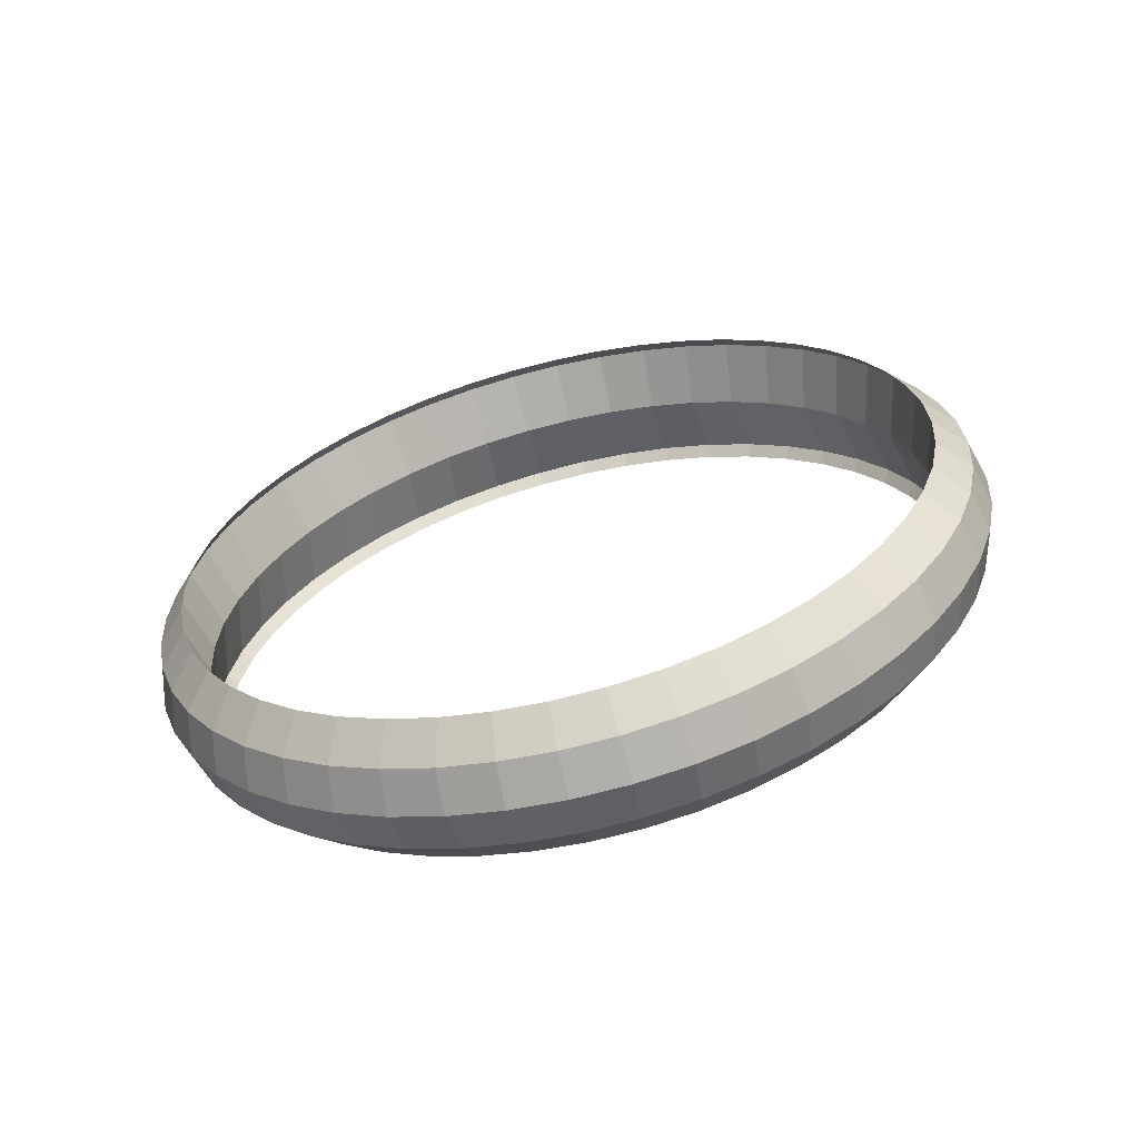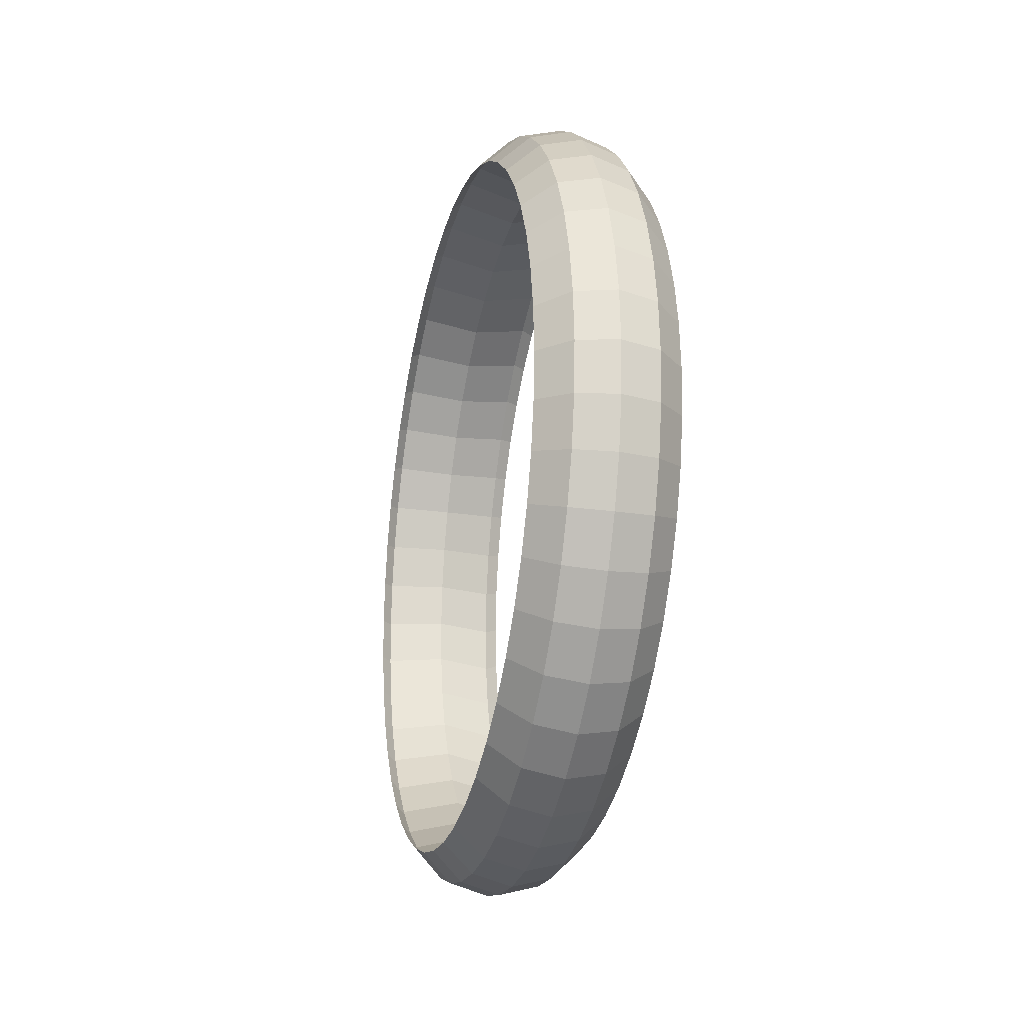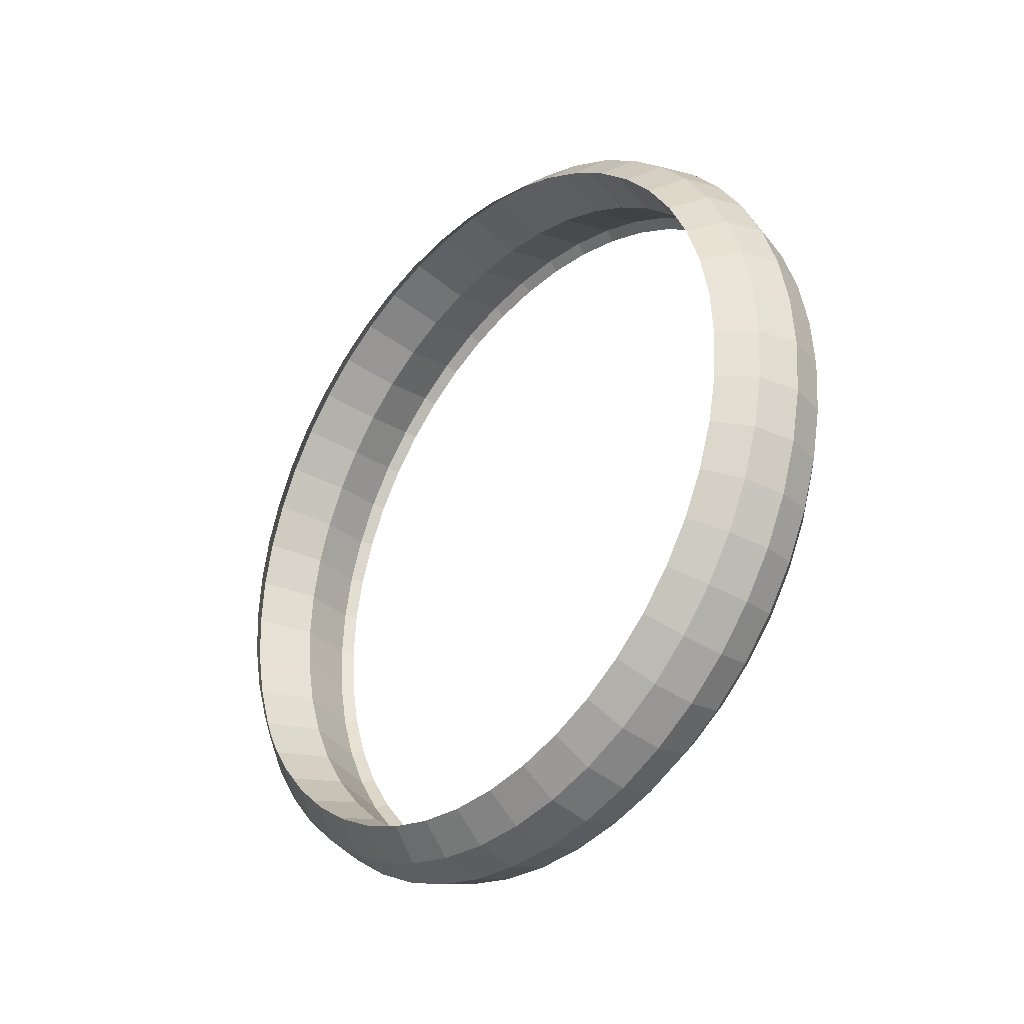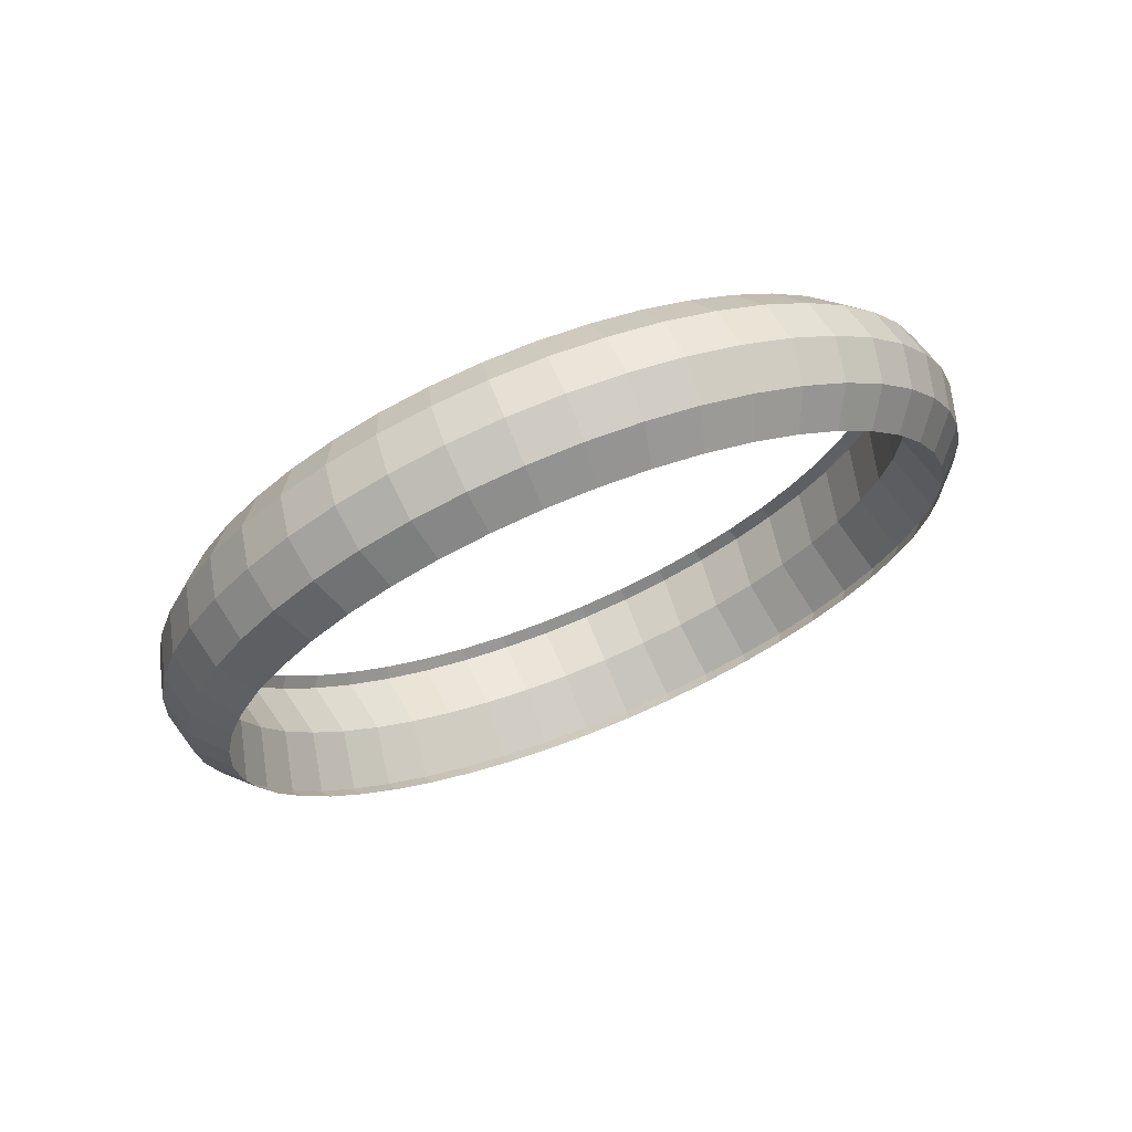
<metadata>
{"format":"obj","ext":"obj","renderer":"f3d","projection":"perspective","resolution":1024,"background":"white","views":[{"elev":-62.7,"azim":-76.2,"up":"+Z"},{"elev":-23.2,"azim":-14.0,"up":"+Y"},{"elev":-32.0,"azim":-41.7,"up":"+Z"},{"elev":70.0,"azim":68.2,"up":"+Z"}]}
</metadata>
<code>
o Torus
v -0.02161 -0.5225 0.01996
v 0.1034 -0.489 0.01996
v 0.1949 -0.3975 0.01996
v 0.1622 -0.4249 0.01996
v -0.02161 -0.3756 0.01996
v -0.2055 -0.4249 0.01996
v -0.2381 -0.3975 0.01996
v -0.1466 -0.489 0.01996
v -0.02161 -0.5118 -0.1432
v 0.1034 -0.4786 -0.1388
v 0.1949 -0.3879 -0.1269
v 0.1622 -0.4151 -0.1305
v -0.02161 -0.3662 -0.124
v -0.2055 -0.4151 -0.1305
v -0.2381 -0.3879 -0.1269
v -0.1466 -0.4786 -0.1388
v -0.02161 -0.4799 -0.3036
v 0.1034 -0.4475 -0.2949
v 0.1949 -0.3592 -0.2712
v 0.1622 -0.3856 -0.2783
v -0.02161 -0.3381 -0.2656
v -0.2055 -0.3856 -0.2783
v -0.2381 -0.3592 -0.2712
v -0.1466 -0.4475 -0.2949
v -0.02161 -0.4273 -0.4584
v 0.1034 -0.3964 -0.4456
v 0.1949 -0.3119 -0.4106
v 0.1622 -0.3372 -0.4211
v -0.02161 -0.2917 -0.4022
v -0.2055 -0.3372 -0.4211
v -0.2381 -0.3119 -0.4106
v -0.1466 -0.3964 -0.4456
v -0.02161 -0.355 -0.605
v 0.1034 -0.326 -0.5883
v 0.1949 -0.2468 -0.5425
v 0.1622 -0.2705 -0.5563
v -0.02161 -0.2279 -0.5316
v -0.2055 -0.2705 -0.5563
v -0.2381 -0.2468 -0.5425
v -0.1466 -0.326 -0.5883
v -0.02161 -0.2642 -0.741
v 0.1034 -0.2376 -0.7206
v 0.1949 -0.165 -0.6649
v 0.1622 -0.1868 -0.6816
v -0.02161 -0.1477 -0.6516
v -0.2055 -0.1868 -0.6816
v -0.2381 -0.165 -0.6649
v -0.1466 -0.2376 -0.7206
v -0.02161 -0.1564 -0.8639
v 0.1034 -0.1327 -0.8402
v 0.1949 -0.06798 -0.7755
v 0.1622 -0.08738 -0.7949
v -0.02161 -0.05254 -0.7601
v -0.2055 -0.08738 -0.7949
v -0.2381 -0.06798 -0.7755
v -0.1466 -0.1327 -0.8402
v -0.02161 -0.03344 -0.9717
v 0.1034 -0.01305 -0.9452
v 0.1949 0.04266 -0.8726
v 0.1622 0.02596 -0.8943
v -0.02161 0.05595 -0.8552
v -0.2055 0.02596 -0.8943
v -0.2381 0.04266 -0.8726
v -0.1466 -0.01305 -0.9452
v -0.02161 0.1025 -1.063
v 0.1034 0.1193 -1.034
v 0.1949 0.165 -0.9543
v 0.1622 0.1513 -0.9781
v -0.02161 0.1759 -0.9354
v -0.2055 0.1513 -0.9781
v -0.2381 0.165 -0.9543
v -0.1466 0.1193 -1.034
v -0.02161 0.2492 -1.135
v 0.1034 0.262 -1.104
v 0.1949 0.297 -1.019
v 0.1622 0.2865 -1.045
v -0.02161 0.3054 -0.9992
v -0.2055 0.2865 -1.045
v -0.2381 0.297 -1.019
v -0.1466 0.262 -1.104
v -0.02161 0.404 -1.187
v 0.1034 0.4127 -1.155
v 0.1949 0.4363 -1.067
v 0.1622 0.4292 -1.093
v -0.02161 0.442 -1.046
v -0.2055 0.4292 -1.093
v -0.2381 0.4363 -1.067
v -0.1466 0.4127 -1.155
v -0.02161 0.5644 -1.219
v 0.1034 0.5687 -1.186
v 0.1949 0.5807 -1.095
v 0.1622 0.5771 -1.123
v -0.02161 0.5835 -1.074
v -0.2055 0.5771 -1.123
v -0.2381 0.5807 -1.095
v -0.1466 0.5687 -1.186
v -0.02161 0.7275 -1.23
v 0.1034 0.7275 -1.197
v 0.1949 0.7275 -1.105
v 0.1622 0.7275 -1.132
v -0.02161 0.7275 -1.083
v -0.2055 0.7275 -1.132
v -0.2381 0.7275 -1.105
v -0.1466 0.7275 -1.197
v -0.02161 0.8907 -1.219
v 0.1034 0.8863 -1.186
v 0.1949 0.8744 -1.095
v 0.1622 0.8779 -1.123
v -0.02161 0.8715 -1.074
v -0.2055 0.8779 -1.123
v -0.2381 0.8744 -1.095
v -0.1466 0.8863 -1.186
v -0.02161 1.051 -1.187
v 0.1034 1.042 -1.155
v 0.1949 1.019 -1.067
v 0.1622 1.026 -1.093
v -0.02161 1.013 -1.046
v -0.2055 1.026 -1.093
v -0.2381 1.019 -1.067
v -0.1466 1.042 -1.155
v -0.02161 1.206 -1.135
v 0.1034 1.193 -1.104
v 0.1949 1.158 -1.019
v 0.1622 1.169 -1.045
v -0.02161 1.15 -0.9992
v -0.2055 1.169 -1.045
v -0.2381 1.158 -1.019
v -0.1466 1.193 -1.104
v -0.02161 1.353 -1.063
v 0.1034 1.336 -1.034
v 0.1949 1.29 -0.9543
v 0.1622 1.304 -0.9781
v -0.02161 1.279 -0.9354
v -0.2055 1.304 -0.9781
v -0.2381 1.29 -0.9543
v -0.1466 1.336 -1.034
v -0.02161 1.488 -0.9717
v 0.1034 1.468 -0.9452
v 0.1949 1.412 -0.8726
v 0.1622 1.429 -0.8943
v -0.02161 1.399 -0.8552
v -0.2055 1.429 -0.8943
v -0.2381 1.412 -0.8726
v -0.1466 1.468 -0.9452
v -0.02161 1.611 -0.8639
v 0.1034 1.588 -0.8402
v 0.1949 1.523 -0.7755
v 0.1622 1.542 -0.7949
v -0.02161 1.508 -0.7601
v -0.2055 1.542 -0.7949
v -0.2381 1.523 -0.7755
v -0.1466 1.588 -0.8402
v -0.02161 1.719 -0.741
v 0.1034 1.693 -0.7206
v 0.1949 1.62 -0.6649
v 0.1622 1.642 -0.6816
v -0.02161 1.603 -0.6516
v -0.2055 1.642 -0.6816
v -0.2381 1.62 -0.6649
v -0.1466 1.693 -0.7206
v -0.02161 1.81 -0.605
v 0.1034 1.781 -0.5883
v 0.1949 1.702 -0.5425
v 0.1622 1.726 -0.5563
v -0.02161 1.683 -0.5316
v -0.2055 1.726 -0.5563
v -0.2381 1.702 -0.5425
v -0.1466 1.781 -0.5883
v -0.02161 1.882 -0.4584
v 0.1034 1.851 -0.4456
v 0.1949 1.767 -0.4106
v 0.1622 1.792 -0.4211
v -0.02161 1.747 -0.4022
v -0.2055 1.792 -0.4211
v -0.2381 1.767 -0.4106
v -0.1466 1.851 -0.4456
v -0.02161 1.935 -0.3036
v 0.1034 1.903 -0.2949
v 0.1949 1.814 -0.2712
v 0.1622 1.841 -0.2783
v -0.02161 1.793 -0.2656
v -0.2055 1.841 -0.2783
v -0.2381 1.814 -0.2712
v -0.1466 1.903 -0.2949
v -0.02161 1.967 -0.1432
v 0.1034 1.934 -0.1388
v 0.1949 1.843 -0.1269
v 0.1622 1.87 -0.1305
v -0.02161 1.821 -0.124
v -0.2055 1.87 -0.1305
v -0.2381 1.843 -0.1269
v -0.1466 1.934 -0.1388
v -0.02161 1.978 0.01996
v 0.1034 1.944 0.01996
v 0.1949 1.853 0.01996
v 0.1622 1.88 0.01996
v -0.02161 1.831 0.01996
v -0.2055 1.88 0.01996
v -0.2381 1.853 0.01996
v -0.1466 1.944 0.01996
v -0.02161 1.967 0.1831
v 0.1034 1.934 0.1787
v 0.1949 1.843 0.1668
v 0.1622 1.87 0.1704
v -0.02161 1.821 0.164
v -0.2055 1.87 0.1704
v -0.2381 1.843 0.1668
v -0.1466 1.934 0.1787
v -0.02161 1.935 0.3435
v 0.1034 1.903 0.3348
v 0.1949 1.814 0.3111
v 0.1622 1.841 0.3182
v -0.02161 1.793 0.3055
v -0.2055 1.841 0.3182
v -0.2381 1.814 0.3111
v -0.1466 1.903 0.3348
v -0.02161 1.882 0.4983
v 0.1034 1.851 0.4855
v 0.1949 1.767 0.4505
v 0.1622 1.792 0.461
v -0.02161 1.747 0.4421
v -0.2055 1.792 0.461
v -0.2381 1.767 0.4505
v -0.1466 1.851 0.4855
v -0.02161 1.81 0.645
v 0.1034 1.781 0.6282
v 0.1949 1.702 0.5825
v 0.1622 1.726 0.5962
v -0.02161 1.683 0.5715
v -0.2055 1.726 0.5962
v -0.2381 1.702 0.5825
v -0.1466 1.781 0.6282
v -0.02161 1.719 0.7809
v 0.1034 1.693 0.7605
v 0.1949 1.62 0.7048
v 0.1622 1.642 0.7215
v -0.02161 1.603 0.6915
v -0.2055 1.642 0.7215
v -0.2381 1.62 0.7048
v -0.1466 1.693 0.7605
v -0.02161 1.611 0.9038
v 0.1034 1.588 0.8802
v 0.1949 1.523 0.8155
v 0.1622 1.542 0.8349
v -0.02161 1.508 0.8
v -0.2055 1.542 0.8349
v -0.2381 1.523 0.8155
v -0.1466 1.588 0.8802
v -0.02161 1.488 1.012
v 0.1034 1.468 0.9851
v 0.1949 1.412 0.9125
v 0.1622 1.429 0.9342
v -0.02161 1.399 0.8952
v -0.2055 1.429 0.9342
v -0.2381 1.412 0.9125
v -0.1466 1.468 0.9851
v -0.02161 1.353 1.102
v 0.1034 1.336 1.073
v 0.1949 1.29 0.9942
v 0.1622 1.304 1.018
v -0.02161 1.279 0.9753
v -0.2055 1.304 1.018
v -0.2381 1.29 0.9942
v -0.1466 1.336 1.073
v -0.02161 1.206 1.175
v 0.1034 1.193 1.144
v 0.1949 1.158 1.059
v 0.1622 1.169 1.085
v -0.02161 1.15 1.039
v -0.2055 1.169 1.085
v -0.2381 1.158 1.059
v -0.1466 1.193 1.144
v -0.02161 1.051 1.227
v 0.1034 1.042 1.195
v 0.1949 1.019 1.107
v 0.1622 1.026 1.133
v -0.02161 1.013 1.086
v -0.2055 1.026 1.133
v -0.2381 1.019 1.107
v -0.1466 1.042 1.195
v -0.02161 0.8907 1.259
v 0.1034 0.8863 1.226
v 0.1949 0.8744 1.135
v 0.1622 0.8779 1.163
v -0.02161 0.8715 1.114
v -0.2055 0.8779 1.163
v -0.2381 0.8744 1.135
v -0.1466 0.8863 1.226
v -0.02161 0.7275 1.27
v 0.1034 0.7275 1.236
v 0.1949 0.7275 1.145
v 0.1622 0.7275 1.172
v -0.02161 0.7275 1.123
v -0.2055 0.7275 1.172
v -0.2381 0.7275 1.145
v -0.1466 0.7275 1.236
v -0.02161 0.5644 1.259
v 0.1034 0.5687 1.226
v 0.1949 0.5807 1.135
v 0.1622 0.5771 1.163
v -0.02161 0.5835 1.114
v -0.2055 0.5771 1.163
v -0.2381 0.5807 1.135
v -0.1466 0.5687 1.226
v -0.02161 0.404 1.227
v 0.1034 0.4127 1.195
v 0.1949 0.4363 1.107
v 0.1622 0.4292 1.133
v -0.02161 0.442 1.086
v -0.2055 0.4292 1.133
v -0.2381 0.4363 1.107
v -0.1466 0.4127 1.195
v -0.02161 0.2492 1.175
v 0.1034 0.262 1.144
v 0.1949 0.297 1.059
v 0.1622 0.2865 1.085
v -0.02161 0.3054 1.039
v -0.2055 0.2865 1.085
v -0.2381 0.297 1.059
v -0.1466 0.262 1.144
v -0.02161 0.1025 1.102
v 0.1034 0.1193 1.073
v 0.1949 0.165 0.9942
v 0.1622 0.1513 1.018
v -0.02161 0.1759 0.9753
v -0.2055 0.1513 1.018
v -0.2381 0.165 0.9942
v -0.1466 0.1193 1.073
v -0.02161 -0.03344 1.012
v 0.1034 -0.01305 0.9851
v 0.1949 0.04266 0.9125
v 0.1622 0.02596 0.9342
v -0.02161 0.05595 0.8952
v -0.2055 0.02596 0.9342
v -0.2381 0.04266 0.9125
v -0.1466 -0.01305 0.9851
v -0.02161 -0.1564 0.9038
v 0.1034 -0.1327 0.8802
v 0.1949 -0.06798 0.8155
v 0.1622 -0.08738 0.8349
v -0.02161 -0.05254 0.8
v -0.2055 -0.08738 0.8349
v -0.2381 -0.06798 0.8155
v -0.1466 -0.1327 0.8802
v -0.02161 -0.2642 0.7809
v 0.1034 -0.2376 0.7605
v 0.1949 -0.165 0.7048
v 0.1622 -0.1868 0.7215
v -0.02161 -0.1477 0.6915
v -0.2055 -0.1868 0.7215
v -0.2381 -0.165 0.7048
v -0.1466 -0.2376 0.7605
v -0.02161 -0.355 0.645
v 0.1034 -0.326 0.6282
v 0.1949 -0.2468 0.5825
v 0.1622 -0.2705 0.5962
v -0.02161 -0.2279 0.5715
v -0.2055 -0.2705 0.5962
v -0.2381 -0.2468 0.5825
v -0.1466 -0.326 0.6282
v -0.02161 -0.4273 0.4983
v 0.1034 -0.3964 0.4855
v 0.1949 -0.3119 0.4505
v 0.1622 -0.3372 0.461
v -0.02161 -0.2917 0.4421
v -0.2055 -0.3372 0.461
v -0.2381 -0.3119 0.4505
v -0.1466 -0.3964 0.4855
v -0.02161 -0.4799 0.3435
v 0.1034 -0.4475 0.3348
v 0.1949 -0.3592 0.3111
v 0.1622 -0.3856 0.3182
v -0.02161 -0.3381 0.3055
v -0.2055 -0.3856 0.3182
v -0.2381 -0.3592 0.3111
v -0.1466 -0.4475 0.3348
v -0.02161 -0.5118 0.1831
v 0.1034 -0.4786 0.1787
v 0.1949 -0.3879 0.1668
v 0.1622 -0.4151 0.1704
v -0.02161 -0.3662 0.164
v -0.2055 -0.4151 0.1704
v -0.2381 -0.3879 0.1668
v -0.1466 -0.4786 0.1787
f 1 9 10 2
f 2 10 11 3
f 4 12 13 5
f 5 13 14 6
f 7 15 16 8
f 8 16 9 1
f 9 17 18 10
f 10 18 19 11
f 12 20 21 13
f 13 21 22 14
f 15 23 24 16
f 16 24 17 9
f 17 25 26 18
f 18 26 27 19
f 20 28 29 21
f 21 29 30 22
f 23 31 32 24
f 24 32 25 17
f 25 33 34 26
f 26 34 35 27
f 28 36 37 29
f 29 37 38 30
f 31 39 40 32
f 32 40 33 25
f 33 41 42 34
f 34 42 43 35
f 36 44 45 37
f 37 45 46 38
f 39 47 48 40
f 40 48 41 33
f 41 49 50 42
f 42 50 51 43
f 44 52 53 45
f 45 53 54 46
f 47 55 56 48
f 48 56 49 41
f 49 57 58 50
f 50 58 59 51
f 52 60 61 53
f 53 61 62 54
f 55 63 64 56
f 56 64 57 49
f 57 65 66 58
f 58 66 67 59
f 60 68 69 61
f 61 69 70 62
f 63 71 72 64
f 64 72 65 57
f 65 73 74 66
f 66 74 75 67
f 68 76 77 69
f 69 77 78 70
f 71 79 80 72
f 72 80 73 65
f 73 81 82 74
f 74 82 83 75
f 76 84 85 77
f 77 85 86 78
f 79 87 88 80
f 80 88 81 73
f 81 89 90 82
f 82 90 91 83
f 84 92 93 85
f 85 93 94 86
f 87 95 96 88
f 88 96 89 81
f 89 97 98 90
f 90 98 99 91
f 92 100 101 93
f 93 101 102 94
f 95 103 104 96
f 96 104 97 89
f 97 105 106 98
f 98 106 107 99
f 100 108 109 101
f 101 109 110 102
f 103 111 112 104
f 104 112 105 97
f 105 113 114 106
f 106 114 115 107
f 108 116 117 109
f 109 117 118 110
f 111 119 120 112
f 112 120 113 105
f 113 121 122 114
f 114 122 123 115
f 116 124 125 117
f 117 125 126 118
f 119 127 128 120
f 120 128 121 113
f 121 129 130 122
f 122 130 131 123
f 124 132 133 125
f 125 133 134 126
f 127 135 136 128
f 128 136 129 121
f 129 137 138 130
f 130 138 139 131
f 132 140 141 133
f 133 141 142 134
f 135 143 144 136
f 136 144 137 129
f 137 145 146 138
f 138 146 147 139
f 140 148 149 141
f 141 149 150 142
f 143 151 152 144
f 144 152 145 137
f 145 153 154 146
f 146 154 155 147
f 148 156 157 149
f 149 157 158 150
f 151 159 160 152
f 152 160 153 145
f 153 161 162 154
f 154 162 163 155
f 156 164 165 157
f 157 165 166 158
f 159 167 168 160
f 160 168 161 153
f 161 169 170 162
f 162 170 171 163
f 164 172 173 165
f 165 173 174 166
f 167 175 176 168
f 168 176 169 161
f 169 177 178 170
f 170 178 179 171
f 172 180 181 173
f 173 181 182 174
f 175 183 184 176
f 176 184 177 169
f 177 185 186 178
f 178 186 187 179
f 180 188 189 181
f 181 189 190 182
f 183 191 192 184
f 184 192 185 177
f 185 193 194 186
f 186 194 195 187
f 188 196 197 189
f 189 197 198 190
f 191 199 200 192
f 192 200 193 185
f 193 201 202 194
f 194 202 203 195
f 196 204 205 197
f 197 205 206 198
f 199 207 208 200
f 200 208 201 193
f 201 209 210 202
f 202 210 211 203
f 204 212 213 205
f 205 213 214 206
f 207 215 216 208
f 208 216 209 201
f 209 217 218 210
f 210 218 219 211
f 212 220 221 213
f 213 221 222 214
f 215 223 224 216
f 216 224 217 209
f 217 225 226 218
f 218 226 227 219
f 220 228 229 221
f 221 229 230 222
f 223 231 232 224
f 224 232 225 217
f 225 233 234 226
f 226 234 235 227
f 228 236 237 229
f 229 237 238 230
f 231 239 240 232
f 232 240 233 225
f 233 241 242 234
f 234 242 243 235
f 236 244 245 237
f 237 245 246 238
f 239 247 248 240
f 240 248 241 233
f 241 249 250 242
f 242 250 251 243
f 244 252 253 245
f 245 253 254 246
f 247 255 256 248
f 248 256 249 241
f 249 257 258 250
f 250 258 259 251
f 252 260 261 253
f 253 261 262 254
f 255 263 264 256
f 256 264 257 249
f 257 265 266 258
f 258 266 267 259
f 260 268 269 261
f 261 269 270 262
f 263 271 272 264
f 264 272 265 257
f 265 273 274 266
f 266 274 275 267
f 268 276 277 269
f 269 277 278 270
f 271 279 280 272
f 272 280 273 265
f 273 281 282 274
f 274 282 283 275
f 276 284 285 277
f 277 285 286 278
f 279 287 288 280
f 280 288 281 273
f 281 289 290 282
f 282 290 291 283
f 284 292 293 285
f 285 293 294 286
f 287 295 296 288
f 288 296 289 281
f 289 297 298 290
f 290 298 299 291
f 292 300 301 293
f 293 301 302 294
f 295 303 304 296
f 296 304 297 289
f 297 305 306 298
f 298 306 307 299
f 300 308 309 301
f 301 309 310 302
f 303 311 312 304
f 304 312 305 297
f 305 313 314 306
f 306 314 315 307
f 308 316 317 309
f 309 317 318 310
f 311 319 320 312
f 312 320 313 305
f 313 321 322 314
f 314 322 323 315
f 316 324 325 317
f 317 325 326 318
f 319 327 328 320
f 320 328 321 313
f 321 329 330 322
f 322 330 331 323
f 324 332 333 325
f 325 333 334 326
f 327 335 336 328
f 328 336 329 321
f 329 337 338 330
f 330 338 339 331
f 332 340 341 333
f 333 341 342 334
f 335 343 344 336
f 336 344 337 329
f 337 345 346 338
f 338 346 347 339
f 340 348 349 341
f 341 349 350 342
f 343 351 352 344
f 344 352 345 337
f 345 353 354 346
f 346 354 355 347
f 348 356 357 349
f 349 357 358 350
f 351 359 360 352
f 352 360 353 345
f 353 361 362 354
f 354 362 363 355
f 356 364 365 357
f 357 365 366 358
f 359 367 368 360
f 360 368 361 353
f 361 369 370 362
f 362 370 371 363
f 364 372 373 365
f 365 373 374 366
f 367 375 376 368
f 368 376 369 361
f 369 377 378 370
f 370 378 379 371
f 372 380 381 373
f 373 381 382 374
f 375 383 384 376
f 376 384 377 369
f 377 1 2 378
f 378 2 3 379
f 380 4 5 381
f 381 5 6 382
f 383 7 8 384
f 384 8 1 377

</code>
